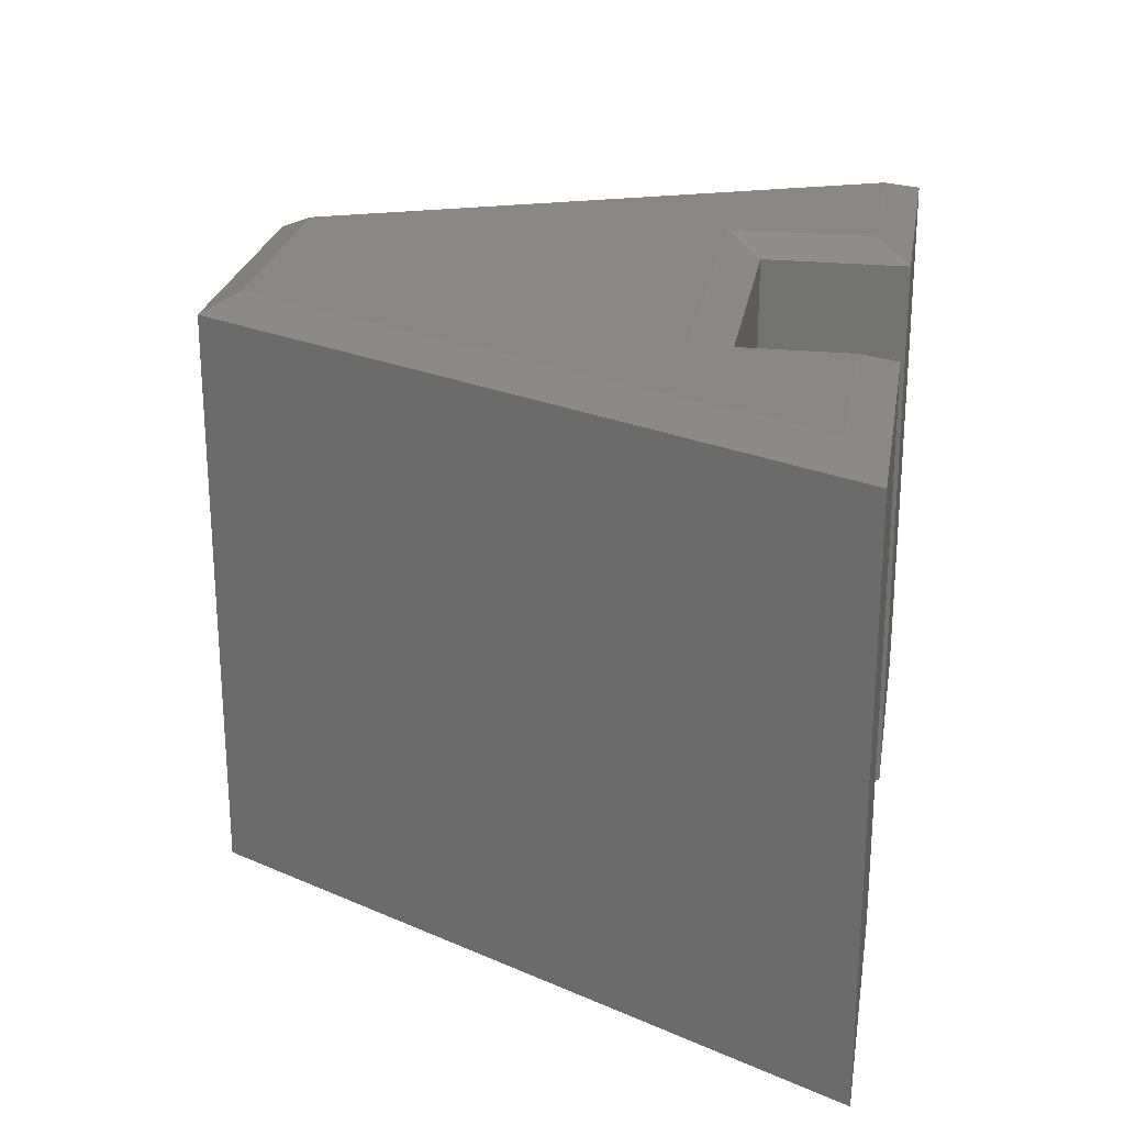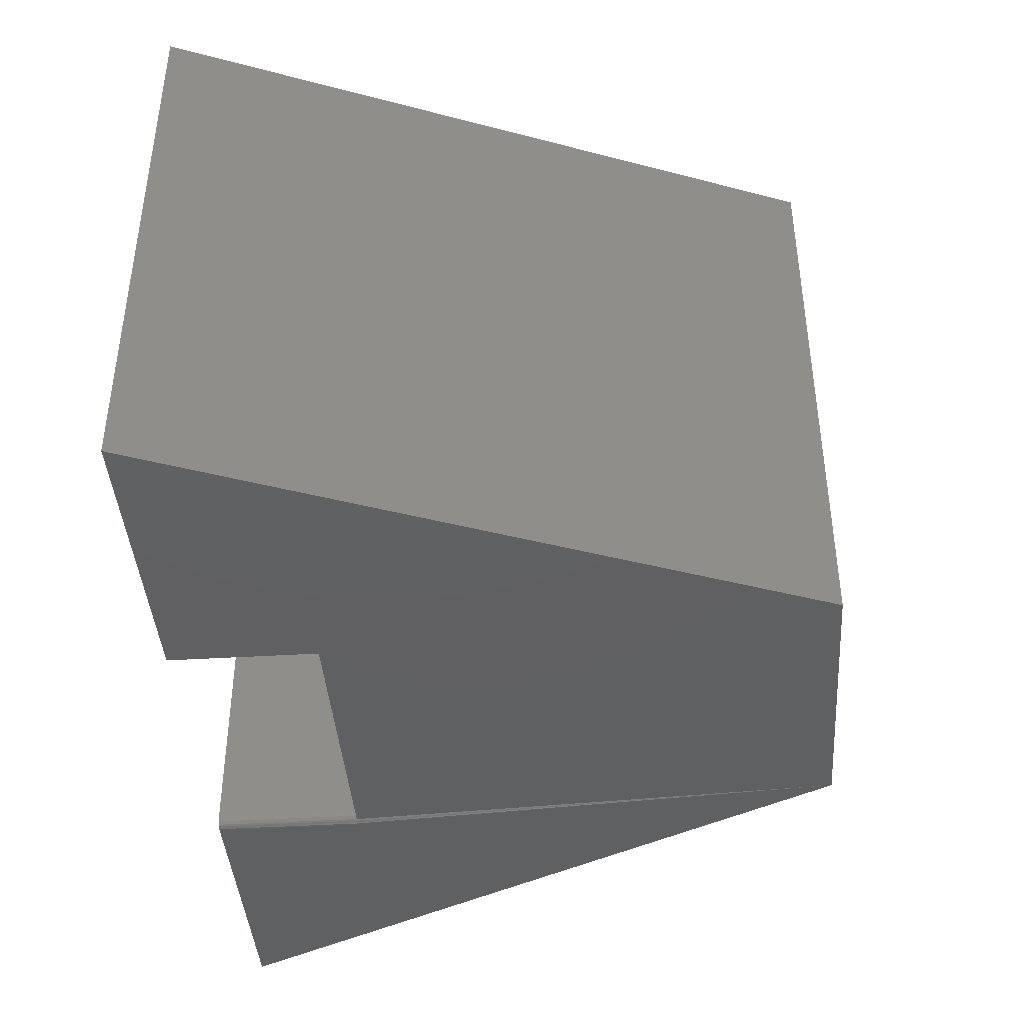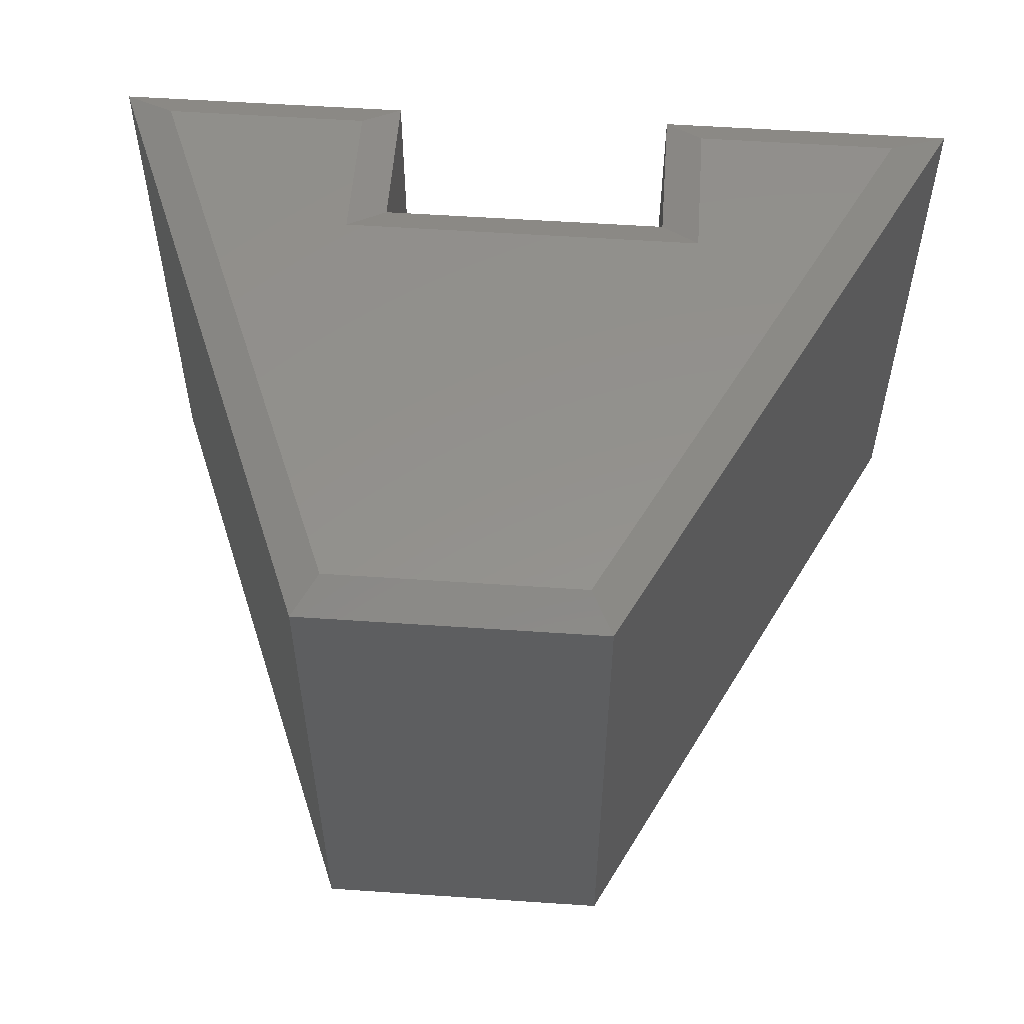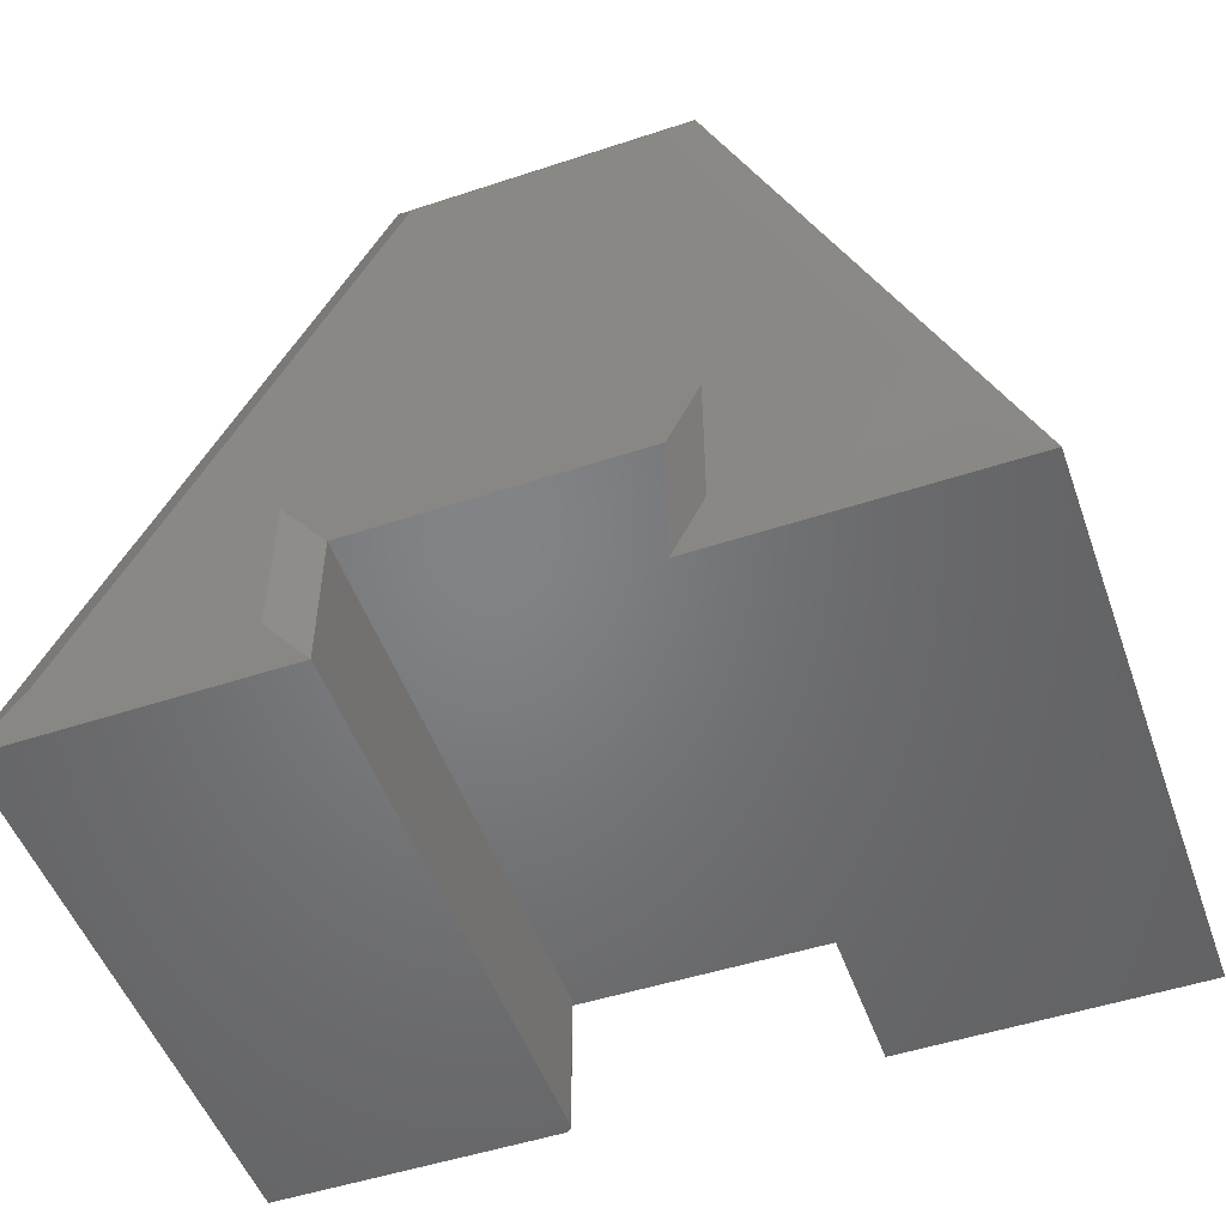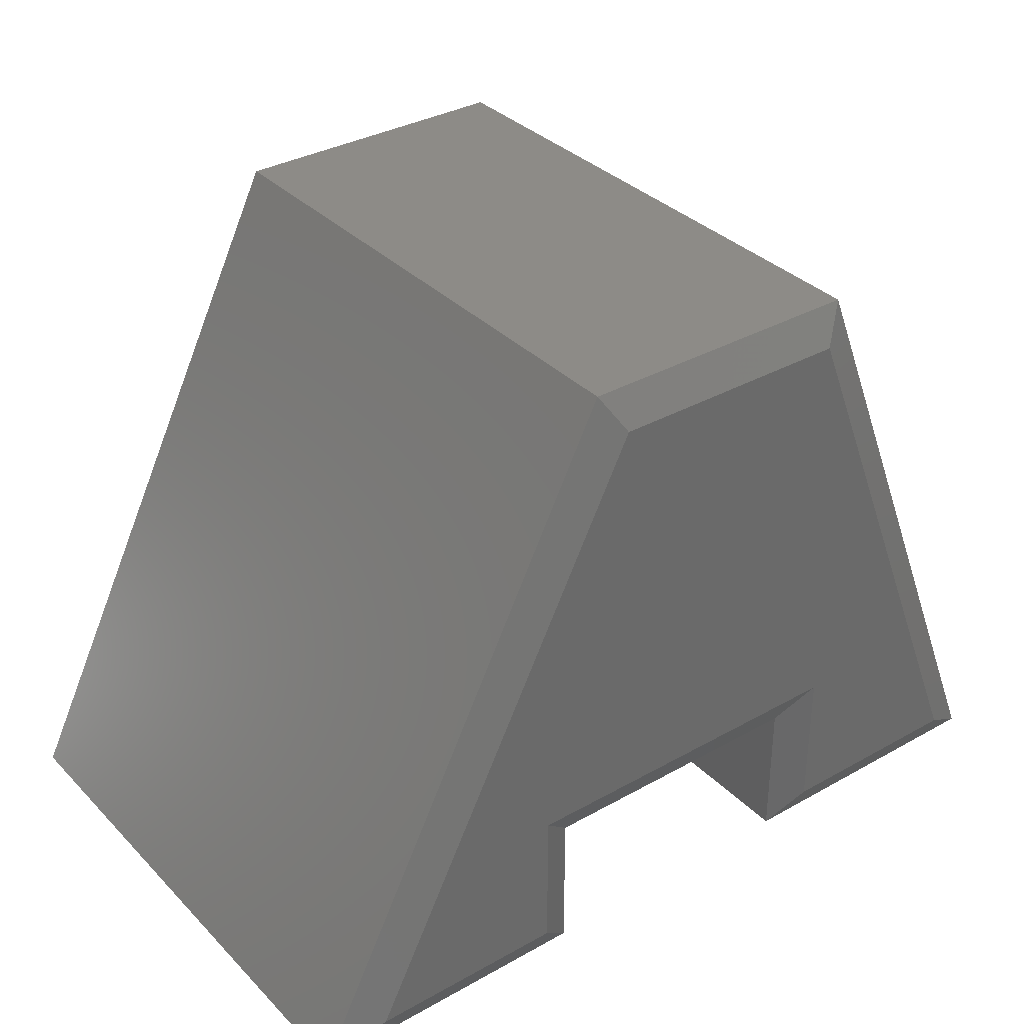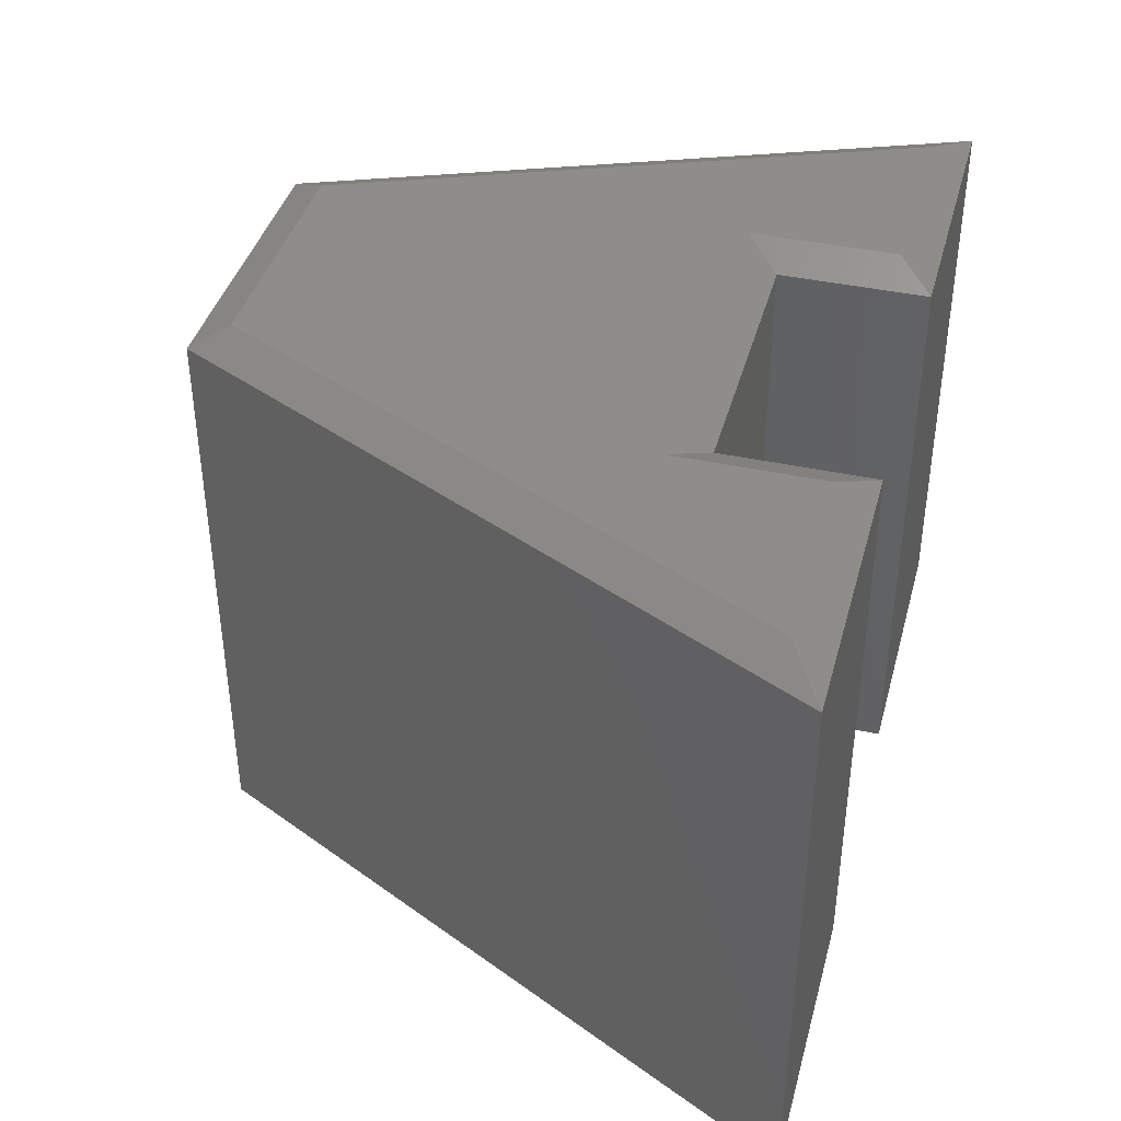
<metadata>
{"format":"stl","ext":"stl","renderer":"f3d","projection":"perspective","resolution":1024,"background":"white","views":[{"elev":24.1,"azim":99.3,"up":"+Y"},{"elev":-41.6,"azim":-85.8,"up":"+Y"},{"elev":55.2,"azim":4.1,"up":"+Y"},{"elev":-51.3,"azim":-160.3,"up":"+Z"},{"elev":34.3,"azim":142.9,"up":"+Z"},{"elev":40.4,"azim":104.9,"up":"+Y"}]}
</metadata>
<code>
# stl→obj: 40 verts, 76 faces
v 0.2526 0 -1.547e-17
v 0.2526 0.4922 -1.547e-17
v 0.2526 0 0.1263
v 0.2526 0.4922 0.1263
v 0.4987 0.003472 -3.054e-17
v 0.498 0.004823 -3.049e-17
v 0.4975 0.006288 -3.046e-17
v 0.4974 0.007812 -2.776e-17
v 0.4974 0.4922 -3.046e-17
v 0.75 0.4922 -4.592e-17
v 0.75 0 -4.592e-17
v 0.5052 0 -3.093e-17
v 0.5037 0.0001501 -3.084e-17
v 0.5022 0.0005947 -3.075e-17
v 0.5008 0.001317 -3.067e-17
v 0.4997 0.002288 -3.06e-17
v 0.4974 0.007812 0.1263
v 0.4974 0.4922 0.1263
v 0 0 0
v 0.5052 0 0.1263
v 0.4737 0 0.5526
v 0.2211 0 0.5526
v 0.4997 0.002288 0.1263
v 0.5008 0.001317 0.1263
v 0.5022 0.0005947 0.1263
v 0.5037 0.0001501 0.1263
v 0.4975 0.006288 0.1263
v 0.498 0.004823 0.1263
v 0.4987 0.003472 0.1263
v 0.4737 0.4922 0.5526
v 0.5286 0.5078 0.1576
v 0.2214 0.5078 0.1576
v 0.4544 0.5078 0.5214
v 0.6994 0.5078 0.03125
v 0.5286 0.5078 0.03125
v 0.2214 0.5078 0.03125
v 0.04616 0.5078 0.03125
v 0.2422 0.5078 0.5214
v 0.2211 0.4922 0.5526
v 0 0.4922 0
f 1 2 3
f 3 2 4
f 5 6 7
f 5 7 8
f 5 8 9
f 10 11 12
f 10 12 13
f 10 13 14
f 10 14 15
f 10 15 16
f 10 16 5
f 10 5 9
f 17 18 8
f 8 18 9
f 3 19 1
f 12 11 20
f 21 22 19
f 21 19 3
f 21 3 23
f 21 23 24
f 21 24 25
f 21 25 26
f 21 26 20
f 21 20 11
f 3 4 18
f 3 18 17
f 3 17 27
f 3 27 28
f 3 28 29
f 3 29 23
f 10 30 11
f 11 30 21
f 17 8 27
f 27 8 7
f 27 7 28
f 28 7 6
f 28 6 29
f 29 6 5
f 29 5 23
f 23 5 16
f 23 16 24
f 24 16 15
f 24 15 25
f 25 15 14
f 25 14 26
f 26 14 13
f 26 13 20
f 20 13 12
f 31 32 33
f 31 33 34
f 31 34 35
f 36 37 32
f 32 37 38
f 32 38 33
f 39 40 22
f 22 40 19
f 21 30 22
f 22 30 39
f 40 2 19
f 19 2 1
f 39 30 38
f 38 30 33
f 30 10 33
f 33 10 34
f 10 9 34
f 34 9 35
f 9 18 35
f 35 18 31
f 18 4 31
f 31 4 32
f 4 2 32
f 32 2 36
f 2 40 36
f 36 40 37
f 40 39 37
f 37 39 38

</code>
